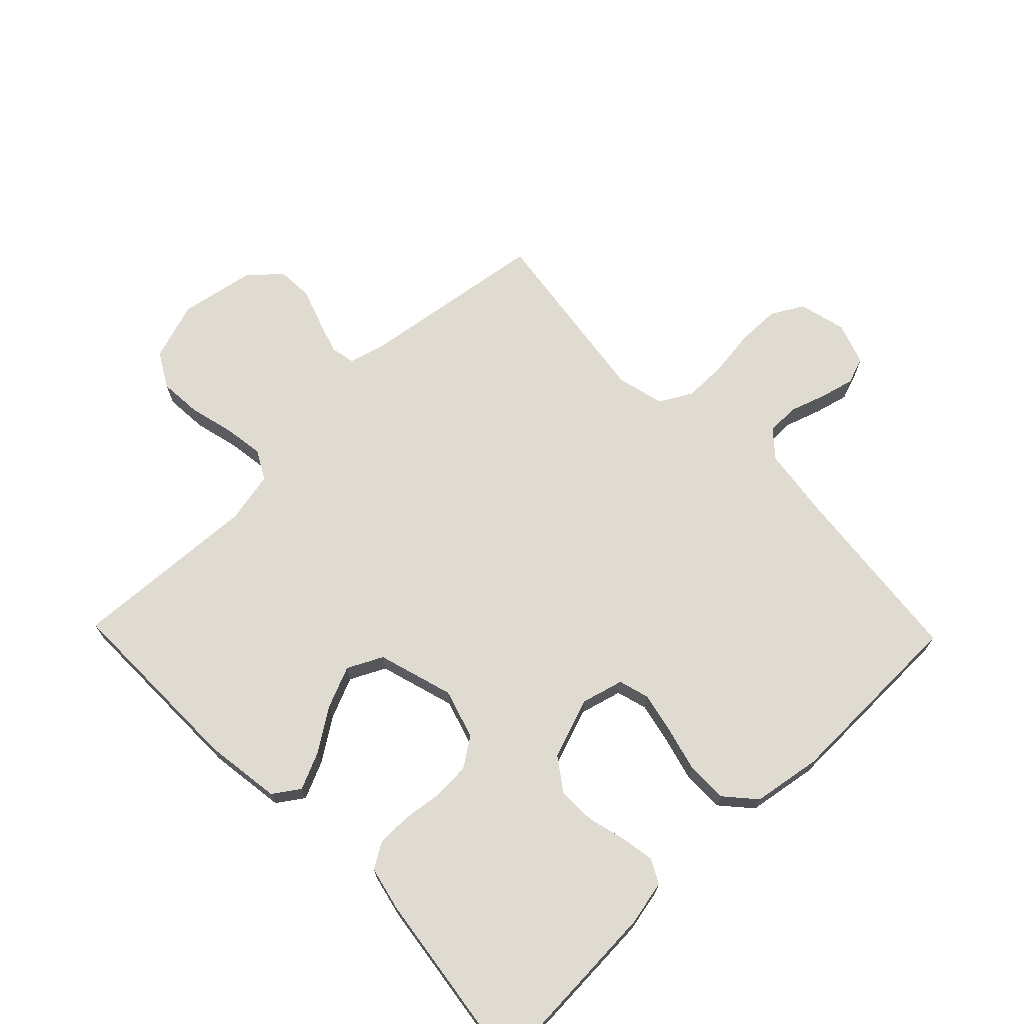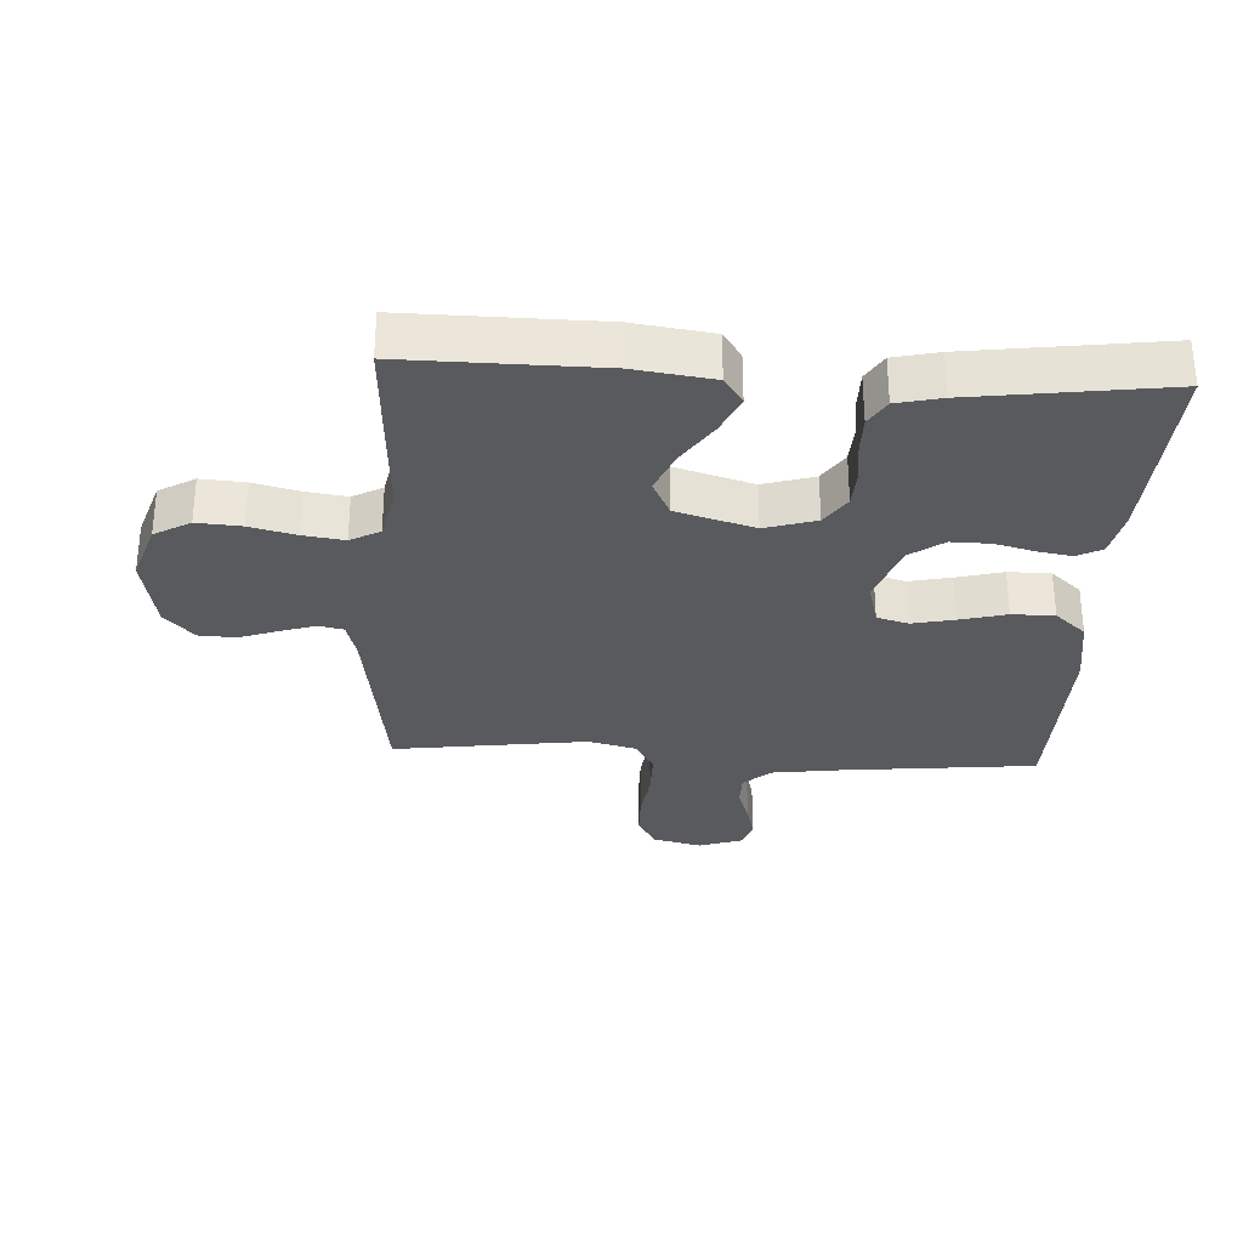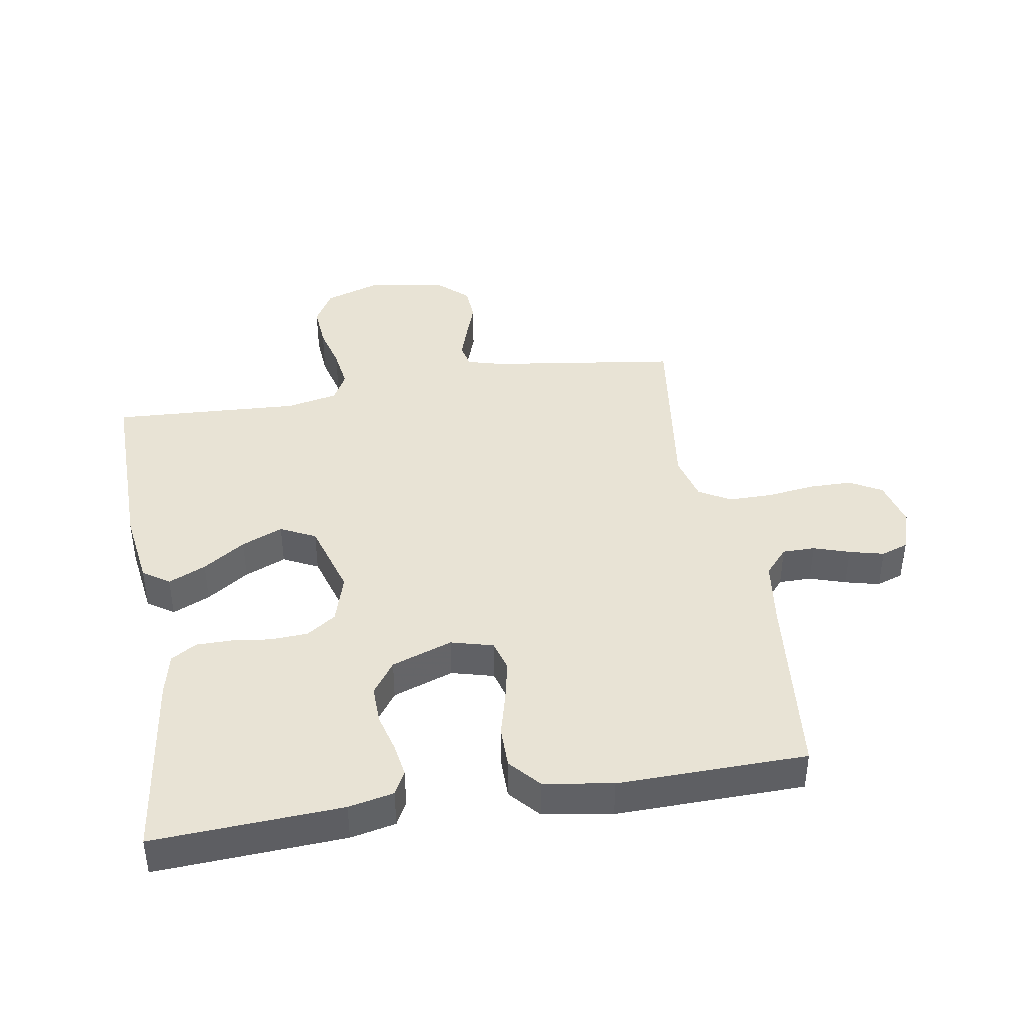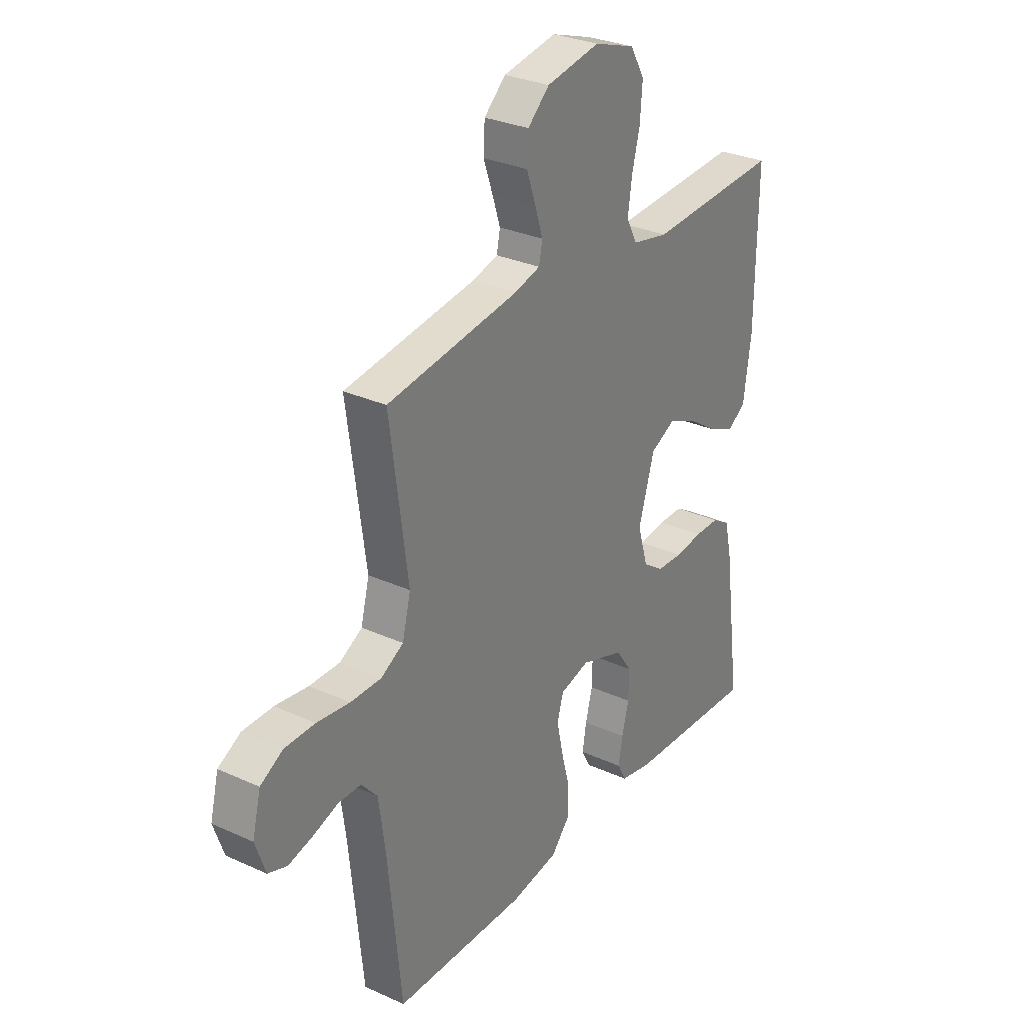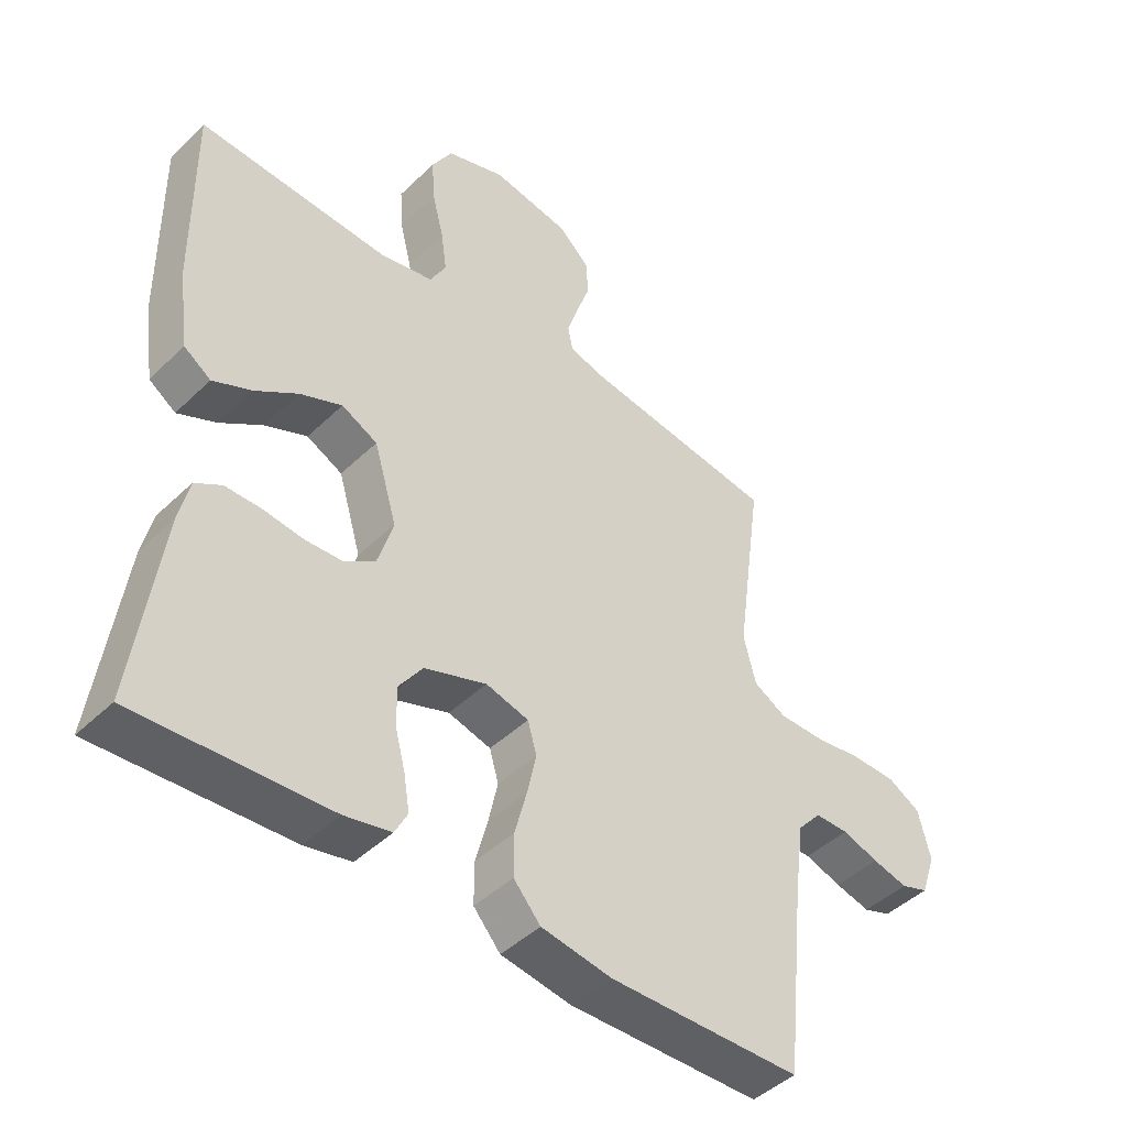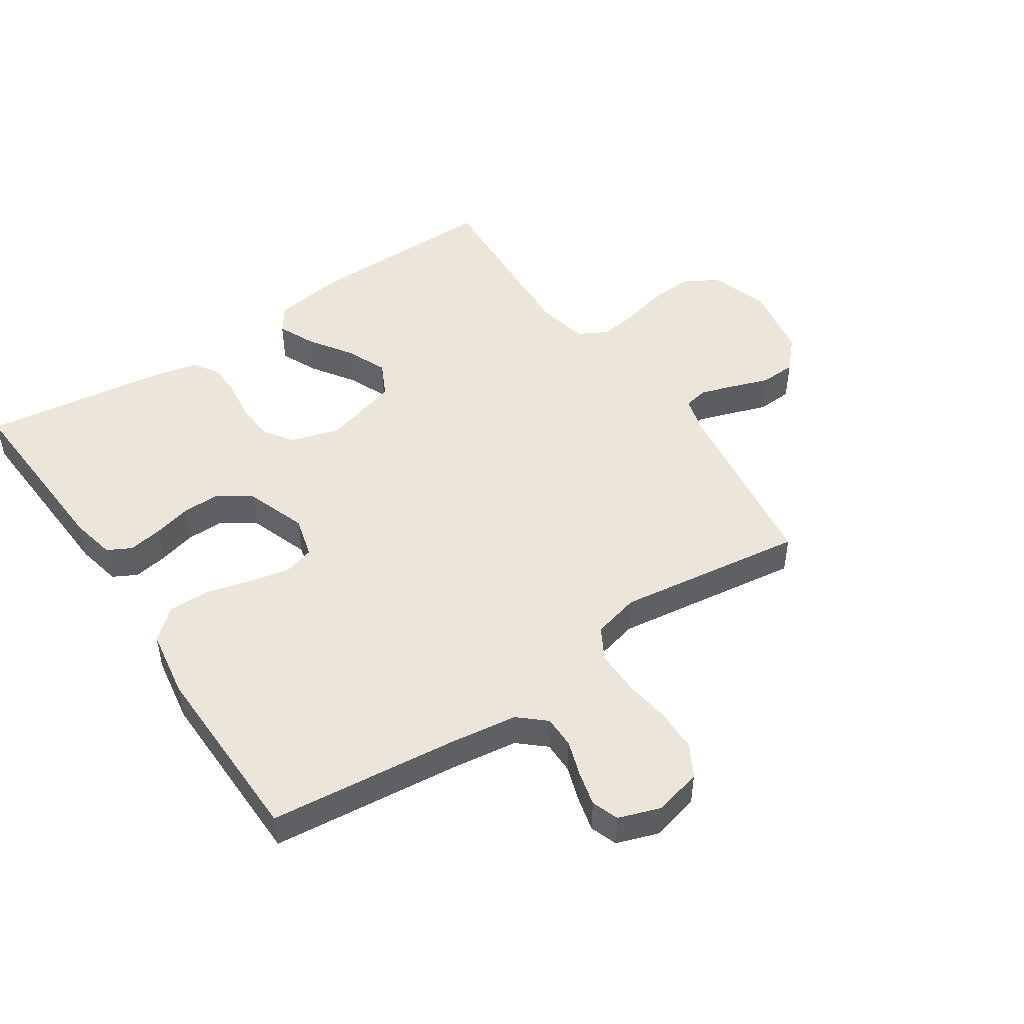
<metadata>
{"format":"obj","ext":"obj","renderer":"f3d","projection":"perspective","resolution":1024,"background":"white","views":[{"elev":69.8,"azim":135.9,"up":"+Y"},{"elev":-30.8,"azim":86.8,"up":"+Y"},{"elev":41.3,"azim":170.4,"up":"+Y"},{"elev":29.9,"azim":-56.4,"up":"+Z"},{"elev":-44.9,"azim":137.9,"up":"+Z"},{"elev":48.1,"azim":-123.9,"up":"+Y"}]}
</metadata>
<code>
v 0.5 0.07 0.5
v 0.497 0.07 0.2
v 0.48 0.07 0.078
v 0.438 0.07 0.049
v 0.378 0.07 0.076
v 0.311 0.07 0.121
v 0.245 0.07 0.149
v 0.189 0.07 0.121
v 0.153 0.07 0
v 0.177 0.07 -0.079
v 0.224 0.07 -0.111
v 0.283 0.07 -0.114
v 0.346 0.07 -0.106
v 0.402 0.07 -0.106
v 0.443 0.07 -0.131
v 0.459 0.07 -0.2
v 0.5 0.07 -0.5
v 0.2 0.07 -0.484
v 0.128 0.07 -0.469
v 0.108 0.07 -0.431
v 0.117 0.07 -0.377
v 0.133 0.07 -0.316
v 0.134 0.07 -0.255
v 0.097 0.07 -0.203
v 0 0.07 -0.169
v -0.067 0.07 -0.187
v -0.081 0.07 -0.236
v -0.067 0.07 -0.301
v -0.048 0.07 -0.373
v -0.048 0.07 -0.439
v -0.09 0.07 -0.487
v -0.2 0.07 -0.505
v -0.5 0.07 -0.5
v -0.531 0.07 -0.2
v -0.546 0.07 -0.091
v -0.583 0.07 -0.049
v -0.635 0.07 -0.049
v -0.692 0.07 -0.068
v -0.747 0.07 -0.082
v -0.79 0.07 -0.067
v -0.813 0.07 0
v -0.794 0.07 0.076
v -0.743 0.07 0.105
v -0.674 0.07 0.106
v -0.599 0.07 0.096
v -0.529 0.07 0.096
v -0.478 0.07 0.125
v -0.459 0.07 0.2
v -0.5 0.07 0.5
v -0.2 0.07 0.543
v -0.142 0.07 0.559
v -0.134 0.07 0.598
v -0.152 0.07 0.653
v -0.173 0.07 0.713
v -0.17 0.07 0.77
v -0.121 0.07 0.815
v 0 0.07 0.837
v 0.093 0.07 0.806
v 0.125 0.07 0.75
v 0.12 0.07 0.681
v 0.102 0.07 0.61
v 0.093 0.07 0.546
v 0.118 0.07 0.5
v 0.2 0.07 0.483
v 0.5 0 0.5
v 0.497 0 0.2
v 0.48 0 0.078
v 0.438 0 0.049
v 0.378 0 0.076
v 0.311 0 0.121
v 0.245 0 0.149
v 0.189 0 0.121
v 0.153 0 0
v 0.177 0 -0.079
v 0.224 0 -0.111
v 0.283 0 -0.114
v 0.346 0 -0.106
v 0.402 0 -0.106
v 0.443 0 -0.131
v 0.459 0 -0.2
v 0.5 0 -0.5
v 0.2 0 -0.484
v 0.128 0 -0.469
v 0.108 0 -0.431
v 0.117 0 -0.377
v 0.133 0 -0.316
v 0.134 0 -0.255
v 0.097 0 -0.203
v 0 0 -0.169
v -0.067 0 -0.187
v -0.081 0 -0.236
v -0.067 0 -0.301
v -0.048 0 -0.373
v -0.048 0 -0.439
v -0.09 0 -0.487
v -0.2 0 -0.505
v -0.5 0 -0.5
v -0.531 0 -0.2
v -0.546 0 -0.091
v -0.583 0 -0.049
v -0.635 0 -0.049
v -0.692 0 -0.068
v -0.747 0 -0.082
v -0.79 0 -0.067
v -0.813 0 0
v -0.794 0 0.076
v -0.743 0 0.105
v -0.674 0 0.106
v -0.599 0 0.096
v -0.529 0 0.096
v -0.478 0 0.125
v -0.459 0 0.2
v -0.5 0 0.5
v -0.2 0 0.543
v -0.142 0 0.559
v -0.134 0 0.598
v -0.152 0 0.653
v -0.173 0 0.713
v -0.17 0 0.77
v -0.121 0 0.815
v 0 0 0.837
v 0.093 0 0.806
v 0.125 0 0.75
v 0.12 0 0.681
v 0.102 0 0.61
v 0.093 0 0.546
v 0.118 0 0.5
v 0.2 0 0.483
f 58 59 60 61
f 58 61 62
f 57 58 62
f 56 57 62
f 53 54 55 56
f 52 53 56 62
f 51 52 62 63
f 48 49 50
f 47 48 50 51
f 42 43 44 45
f 42 45 46
f 41 42 46
f 40 41 46
f 37 38 39 40
f 37 40 46 47
f 31 32 33 34
f 31 34 35
f 28 29 30 31
f 27 28 31 35
f 26 27 35 36
f 19 20 21 22
f 17 18 19 22
f 17 22 23
f 16 17 23 24
f 12 13 14 15
f 11 12 15 16
f 3 4 5 6
f 3 6 7
f 64 1 2 3
f 63 64 3 7
f 47 51 63 7
f 36 37 47 7
f 25 26 36
f 11 16 24 25
f 10 11 25 36
f 9 10 36
f 8 9 36
f 7 8 36
f 125 124 123 122
f 126 125 122
f 126 122 121
f 126 121 120
f 120 119 118 117
f 126 120 117 116
f 127 126 116 115
f 114 113 112
f 115 114 112 111
f 109 108 107 106
f 110 109 106
f 110 106 105
f 110 105 104
f 104 103 102 101
f 111 110 104 101
f 98 97 96 95
f 99 98 95
f 95 94 93 92
f 99 95 92 91
f 100 99 91 90
f 86 85 84 83
f 86 83 82 81
f 87 86 81
f 88 87 81 80
f 79 78 77 76
f 80 79 76 75
f 70 69 68 67
f 71 70 67
f 67 66 65 128
f 71 67 128 127
f 71 127 115 111
f 71 111 101 100
f 100 90 89
f 89 88 80 75
f 100 89 75 74
f 100 74 73
f 100 73 72
f 100 72 71
f 1 65 66 2
f 2 66 67 3
f 3 67 68 4
f 4 68 69 5
f 5 69 70 6
f 6 70 71 7
f 7 71 72 8
f 8 72 73 9
f 9 73 74 10
f 10 74 75 11
f 11 75 76 12
f 12 76 77 13
f 13 77 78 14
f 14 78 79 15
f 15 79 80 16
f 16 80 81 17
f 17 81 82 18
f 18 82 83 19
f 19 83 84 20
f 20 84 85 21
f 21 85 86 22
f 22 86 87 23
f 23 87 88 24
f 24 88 89 25
f 25 89 90 26
f 26 90 91 27
f 27 91 92 28
f 28 92 93 29
f 29 93 94 30
f 30 94 95 31
f 31 95 96 32
f 32 96 97 33
f 33 97 98 34
f 34 98 99 35
f 35 99 100 36
f 36 100 101 37
f 37 101 102 38
f 38 102 103 39
f 39 103 104 40
f 40 104 105 41
f 41 105 106 42
f 42 106 107 43
f 43 107 108 44
f 44 108 109 45
f 45 109 110 46
f 46 110 111 47
f 47 111 112 48
f 48 112 113 49
f 49 113 114 50
f 50 114 115 51
f 51 115 116 52
f 52 116 117 53
f 53 117 118 54
f 54 118 119 55
f 55 119 120 56
f 56 120 121 57
f 57 121 122 58
f 58 122 123 59
f 59 123 124 60
f 60 124 125 61
f 61 125 126 62
f 62 126 127 63
f 63 127 128 64
f 64 128 65 1

</code>
